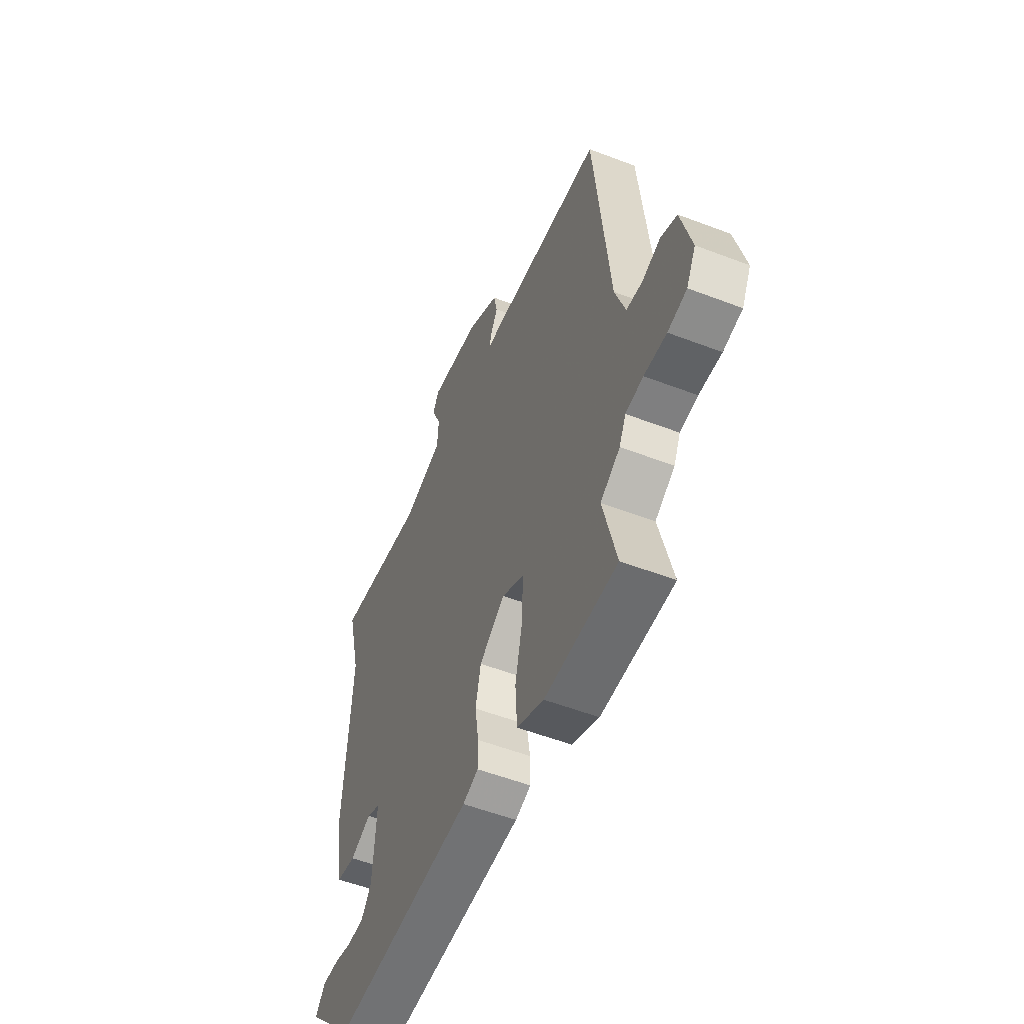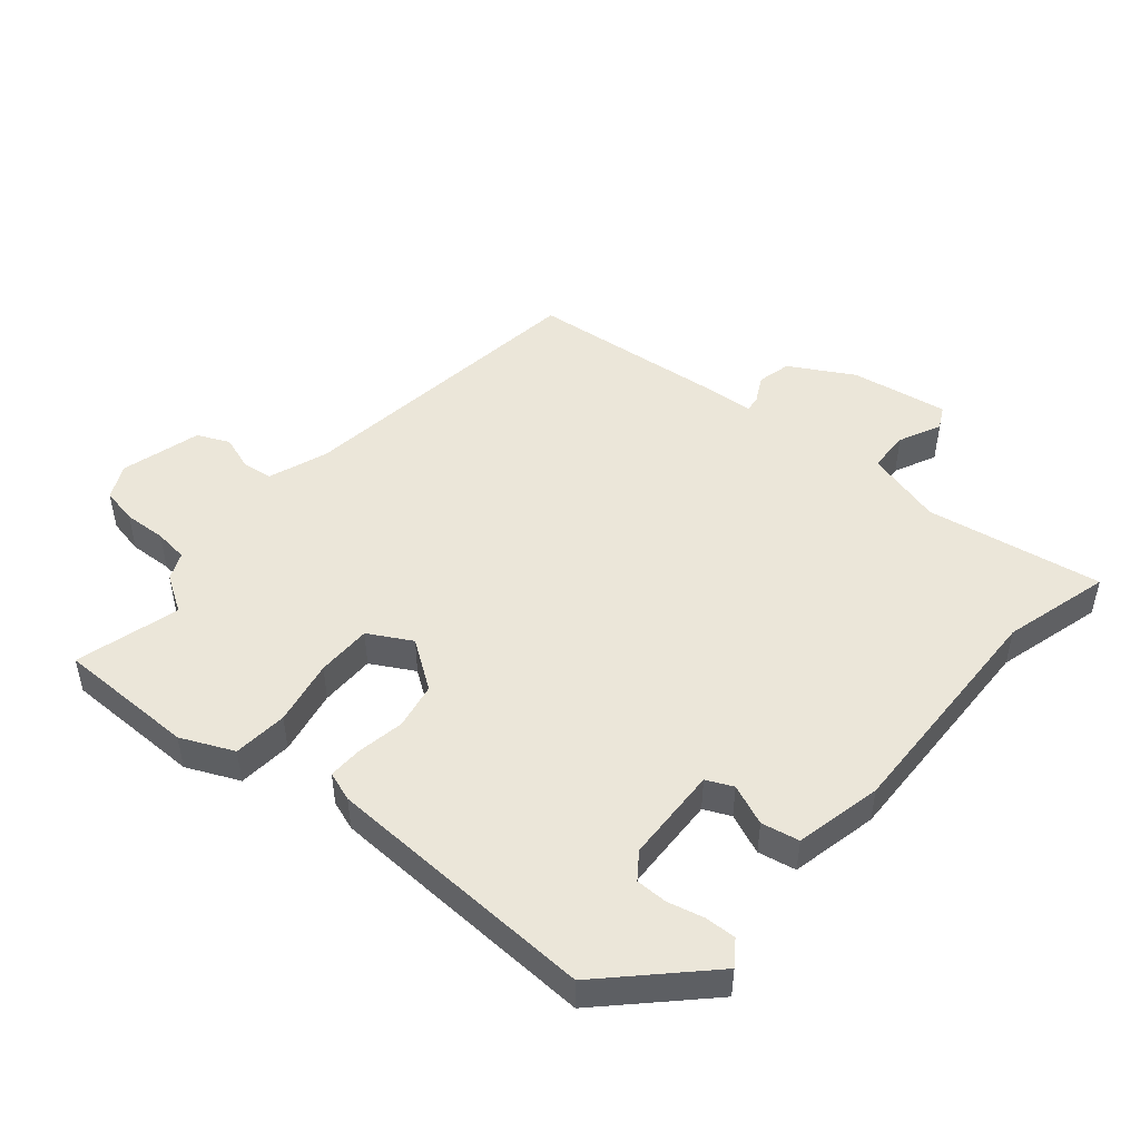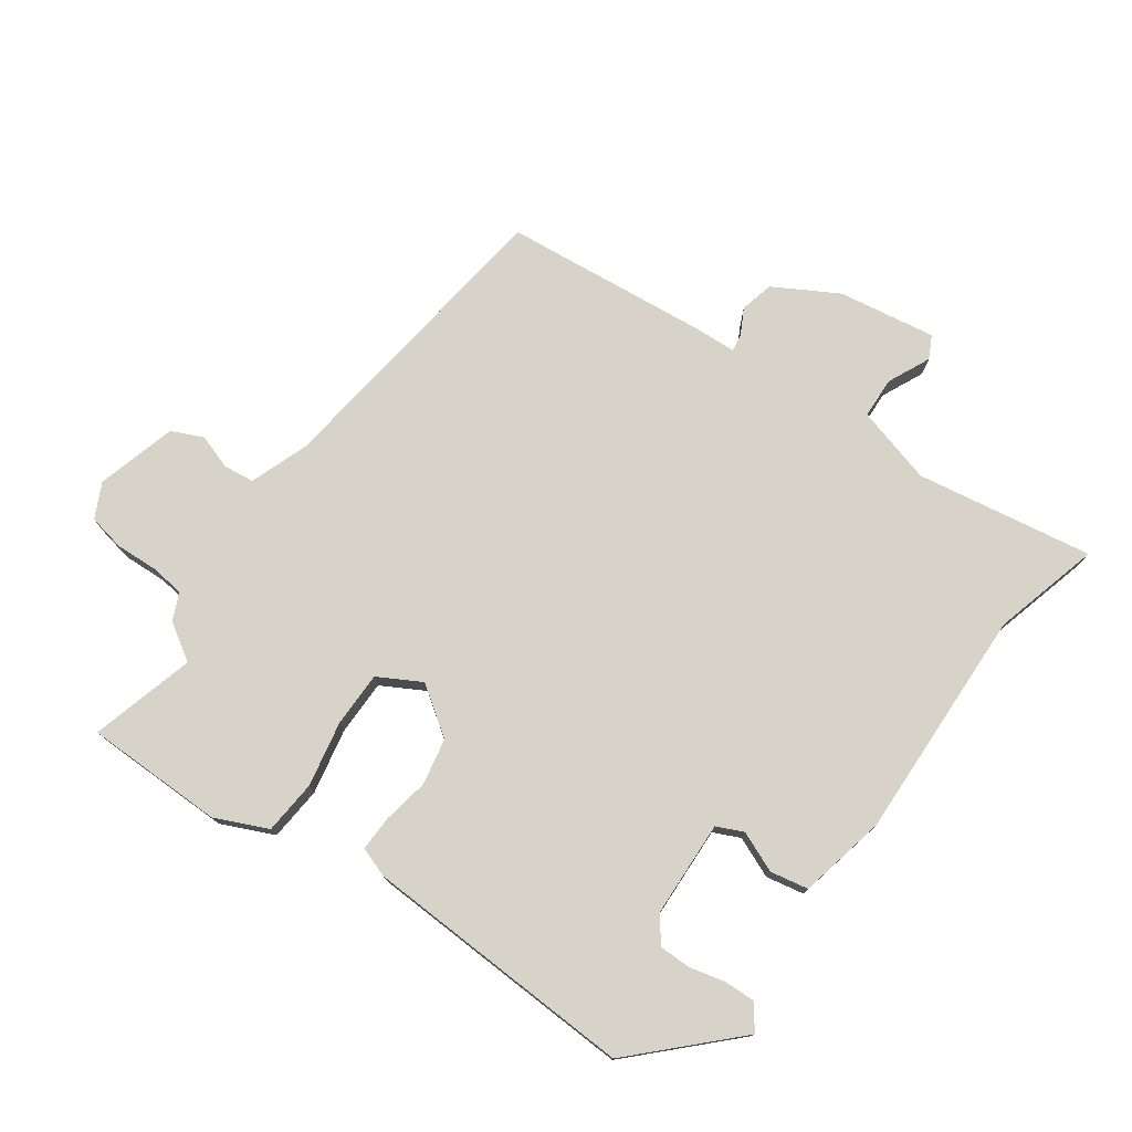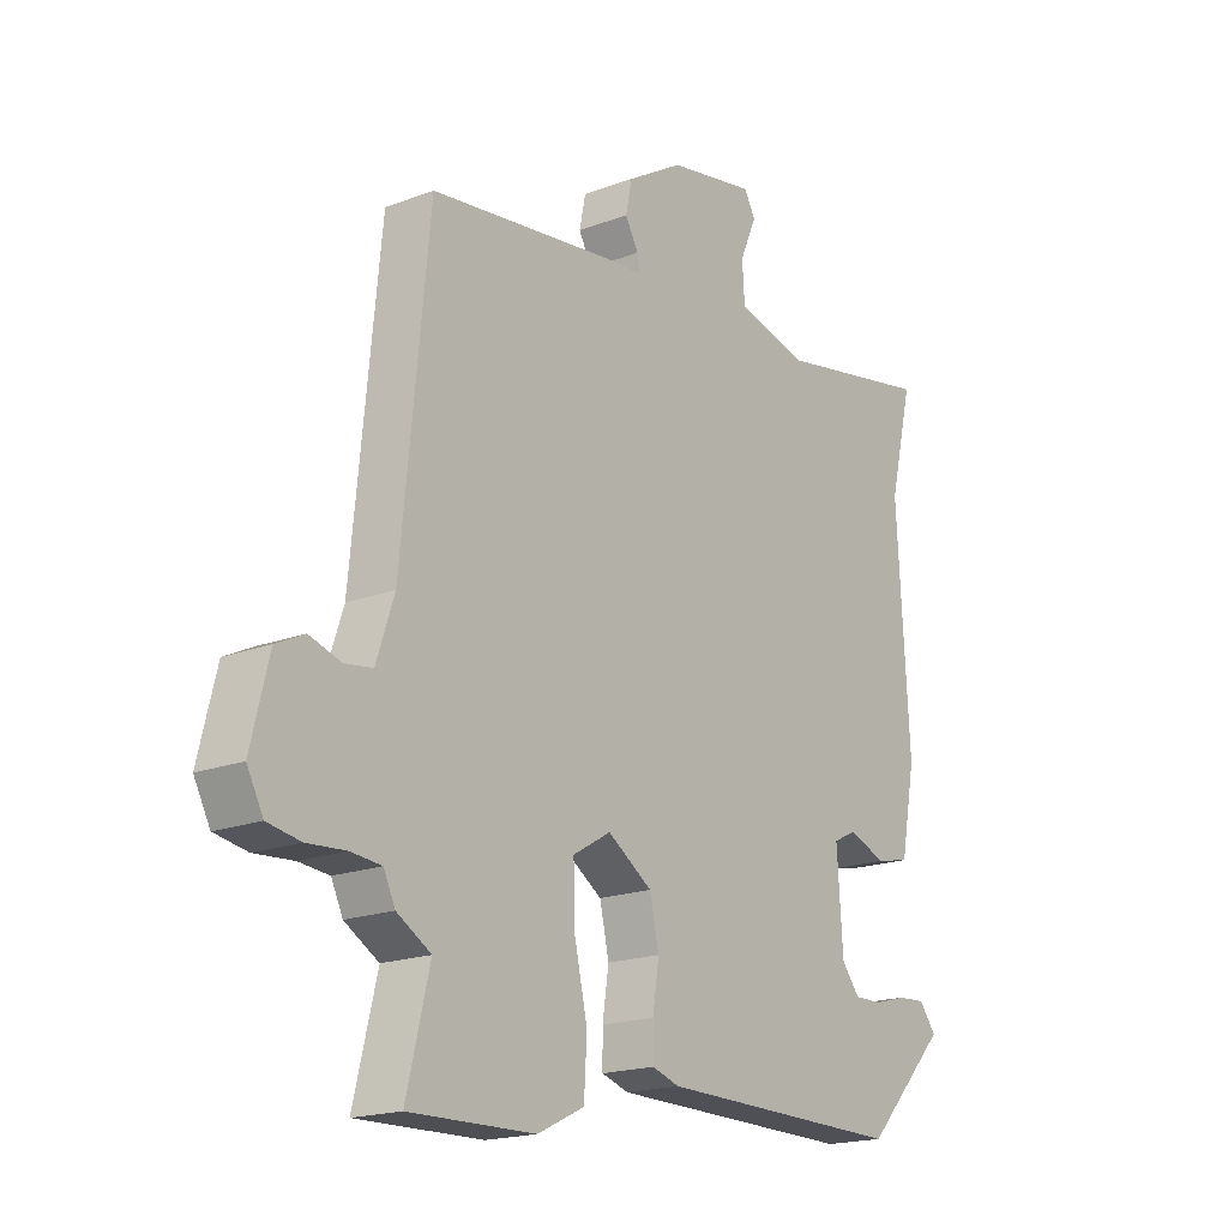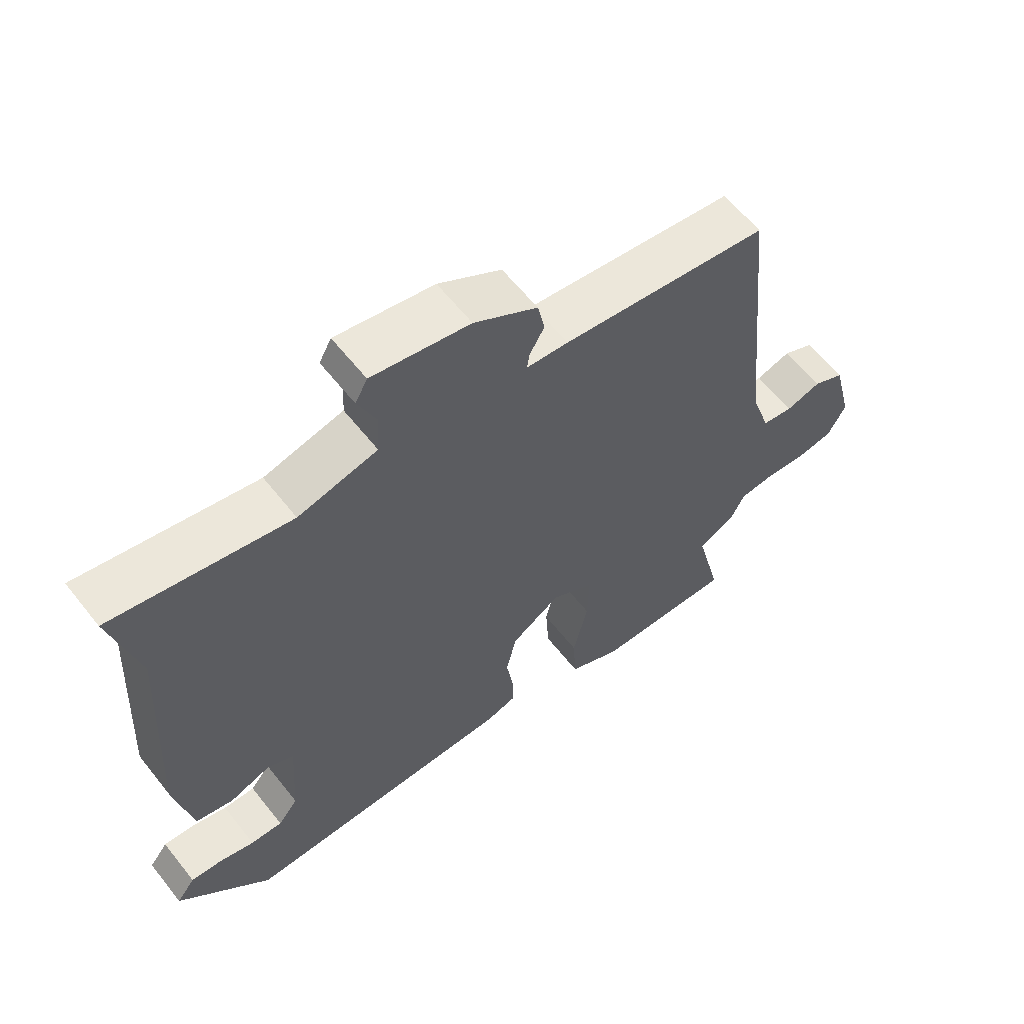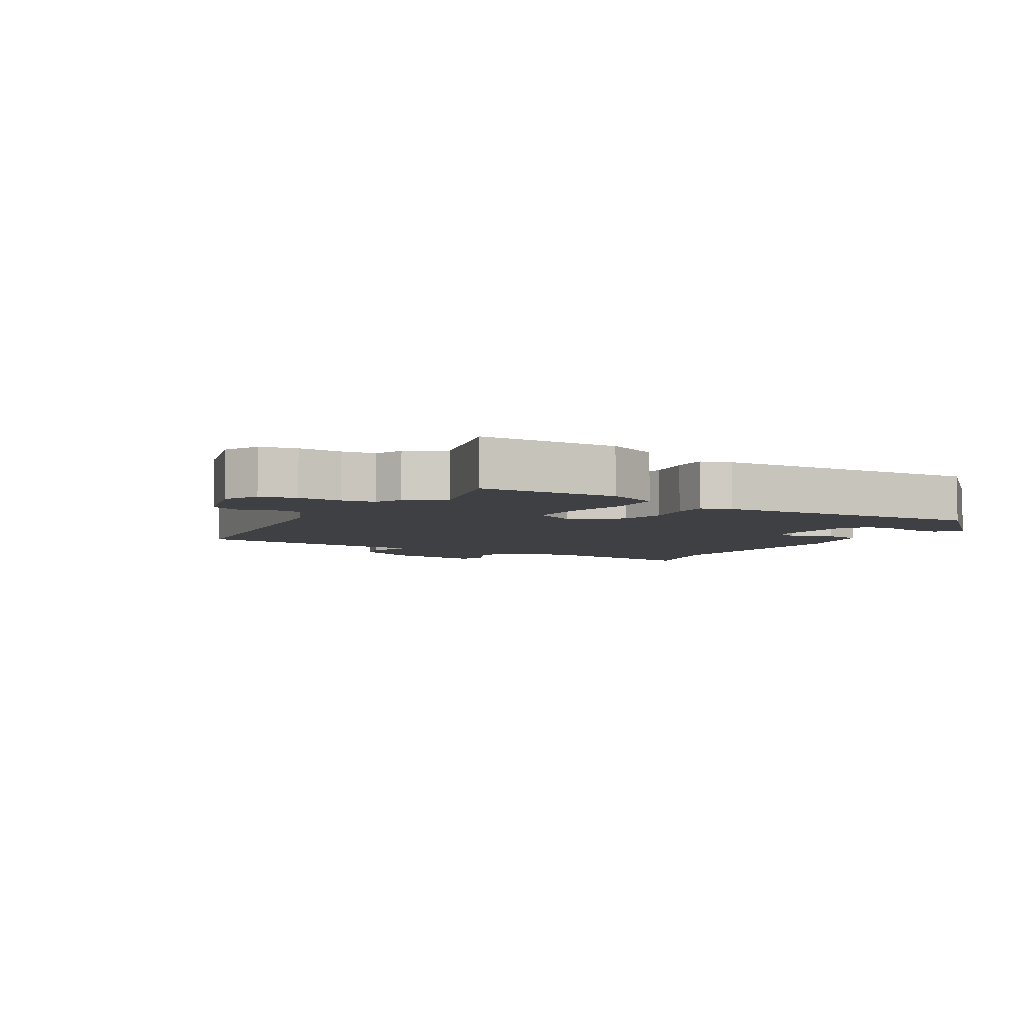
<metadata>
{"format":"obj","ext":"obj","renderer":"f3d","projection":"perspective","resolution":1024,"background":"white","views":[{"elev":-54.6,"azim":67.9,"up":"+Z"},{"elev":48.3,"azim":-138.3,"up":"+Y"},{"elev":76.0,"azim":-143.0,"up":"+Y"},{"elev":-18.5,"azim":126.3,"up":"+Z"},{"elev":61.2,"azim":-38.2,"up":"+Z"},{"elev":-5.1,"azim":151.1,"up":"+Y"}]}
</metadata>
<code>
v 0.473 0.07 -0.387
v 0.513 0.07 -0.551
v 0.296 0.07 -0.547
v 0.215 0.07 -0.508
v 0.21 0.07 -0.423
v 0.233 0.07 -0.321
v 0.235 0.07 -0.235
v 0.169 0.07 -0.196
v 0.092 0.07 -0.247
v 0.076 0.07 -0.319
v 0.087 0.07 -0.392
v 0.087 0.07 -0.447
v 0.04 0.07 -0.462
v -0.388 0.07 -0.469
v -0.531 0.07 -0.318
v -0.502 0.07 -0.28
v -0.453 0.07 -0.283
v -0.398 0.07 -0.298
v -0.348 0.07 -0.299
v -0.317 0.07 -0.259
v -0.307 0.07 -0.109
v -0.348 0.07 -0.089
v -0.412 0.07 -0.114
v -0.471 0.07 -0.101
v -0.497 0.07 0.036
v -0.476 0.07 0.401
v -0.517 0.07 0.57
v -0.242 0.07 0.518
v -0.119 0.07 0.549
v -0.115 0.07 0.614
v -0.144 0.07 0.681
v -0.125 0.07 0.716
v 0.027 0.07 0.688
v 0.125 0.07 0.629
v 0.136 0.07 0.576
v 0.113 0.07 0.535
v 0.109 0.07 0.509
v 0.174 0.07 0.504
v 0.496 0.07 0.464
v 0.543 0.07 -0.014
v 0.574 0.07 -0.107
v 0.622 0.07 -0.114
v 0.677 0.07 -0.097
v 0.726 0.07 -0.121
v 0.757 0.07 -0.247
v 0.729 0.07 -0.3
v 0.672 0.07 -0.31
v 0.605 0.07 -0.305
v 0.552 0.07 -0.31
v 0.532 0.07 -0.352
v 0.473 0 -0.387
v 0.513 0 -0.551
v 0.296 0 -0.547
v 0.215 0 -0.508
v 0.21 0 -0.423
v 0.233 0 -0.321
v 0.235 0 -0.235
v 0.169 0 -0.196
v 0.092 0 -0.247
v 0.076 0 -0.319
v 0.087 0 -0.392
v 0.087 0 -0.447
v 0.04 0 -0.462
v -0.388 0 -0.469
v -0.531 0 -0.318
v -0.502 0 -0.28
v -0.453 0 -0.283
v -0.398 0 -0.298
v -0.348 0 -0.299
v -0.317 0 -0.259
v -0.307 0 -0.109
v -0.348 0 -0.089
v -0.412 0 -0.114
v -0.471 0 -0.101
v -0.497 0 0.036
v -0.476 0 0.401
v -0.517 0 0.57
v -0.242 0 0.518
v -0.119 0 0.549
v -0.115 0 0.614
v -0.144 0 0.681
v -0.125 0 0.716
v 0.027 0 0.688
v 0.125 0 0.629
v 0.136 0 0.576
v 0.113 0 0.535
v 0.109 0 0.509
v 0.174 0 0.504
v 0.496 0 0.464
v 0.543 0 -0.014
v 0.574 0 -0.107
v 0.622 0 -0.114
v 0.677 0 -0.097
v 0.726 0 -0.121
v 0.757 0 -0.247
v 0.729 0 -0.3
v 0.672 0 -0.31
v 0.605 0 -0.305
v 0.552 0 -0.31
v 0.532 0 -0.352
f 49 50 1
f 45 46 47 48
f 45 48 49
f 42 43 44 45
f 41 42 45 49
f 40 41 49 1
f 37 38 39 40
f 33 34 35 36
f 33 36 37
f 30 31 32 33
f 29 30 33 37
f 28 29 37 40
f 26 27 28 40
f 22 23 24 25
f 21 22 25 26
f 15 16 17 18
f 15 18 19
f 14 15 19
f 13 14 19 20
f 10 11 12 13
f 9 10 13 20
f 3 4 5 6
f 1 2 3 6
f 1 6 7
f 40 1 7
f 21 26 40
f 8 9 20 21
f 8 21 40
f 7 8 40
f 51 100 99
f 98 97 96 95
f 99 98 95
f 95 94 93 92
f 99 95 92 91
f 51 99 91 90
f 90 89 88 87
f 86 85 84 83
f 87 86 83
f 83 82 81 80
f 87 83 80 79
f 90 87 79 78
f 90 78 77 76
f 75 74 73 72
f 76 75 72 71
f 68 67 66 65
f 69 68 65
f 69 65 64
f 70 69 64 63
f 63 62 61 60
f 70 63 60 59
f 56 55 54 53
f 56 53 52 51
f 57 56 51
f 57 51 90
f 90 76 71
f 71 70 59 58
f 90 71 58
f 90 58 57
f 1 51 52 2
f 2 52 53 3
f 3 53 54 4
f 4 54 55 5
f 5 55 56 6
f 6 56 57 7
f 7 57 58 8
f 8 58 59 9
f 9 59 60 10
f 10 60 61 11
f 11 61 62 12
f 12 62 63 13
f 13 63 64 14
f 14 64 65 15
f 15 65 66 16
f 16 66 67 17
f 17 67 68 18
f 18 68 69 19
f 19 69 70 20
f 20 70 71 21
f 21 71 72 22
f 22 72 73 23
f 23 73 74 24
f 24 74 75 25
f 25 75 76 26
f 26 76 77 27
f 27 77 78 28
f 28 78 79 29
f 29 79 80 30
f 30 80 81 31
f 31 81 82 32
f 32 82 83 33
f 33 83 84 34
f 34 84 85 35
f 35 85 86 36
f 36 86 87 37
f 37 87 88 38
f 38 88 89 39
f 39 89 90 40
f 40 90 91 41
f 41 91 92 42
f 42 92 93 43
f 43 93 94 44
f 44 94 95 45
f 45 95 96 46
f 46 96 97 47
f 47 97 98 48
f 48 98 99 49
f 49 99 100 50
f 50 100 51 1

</code>
